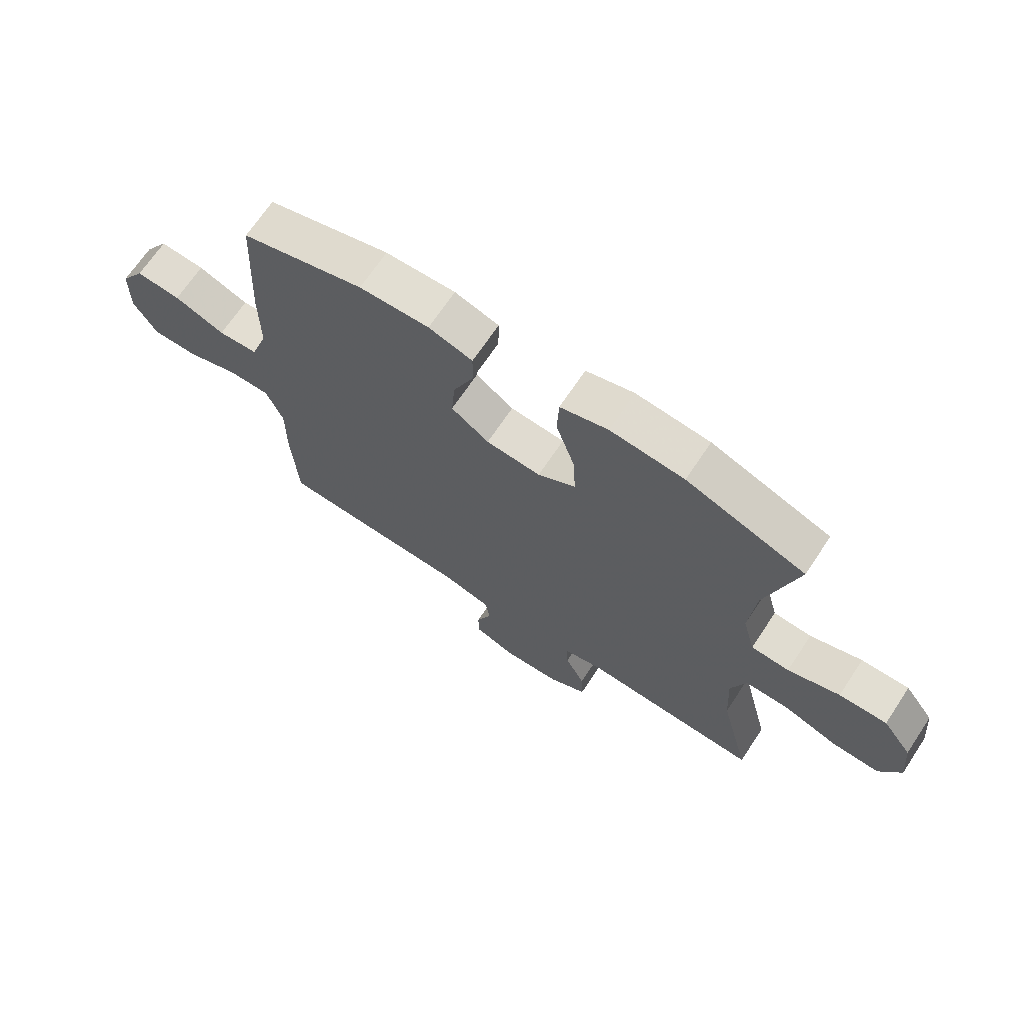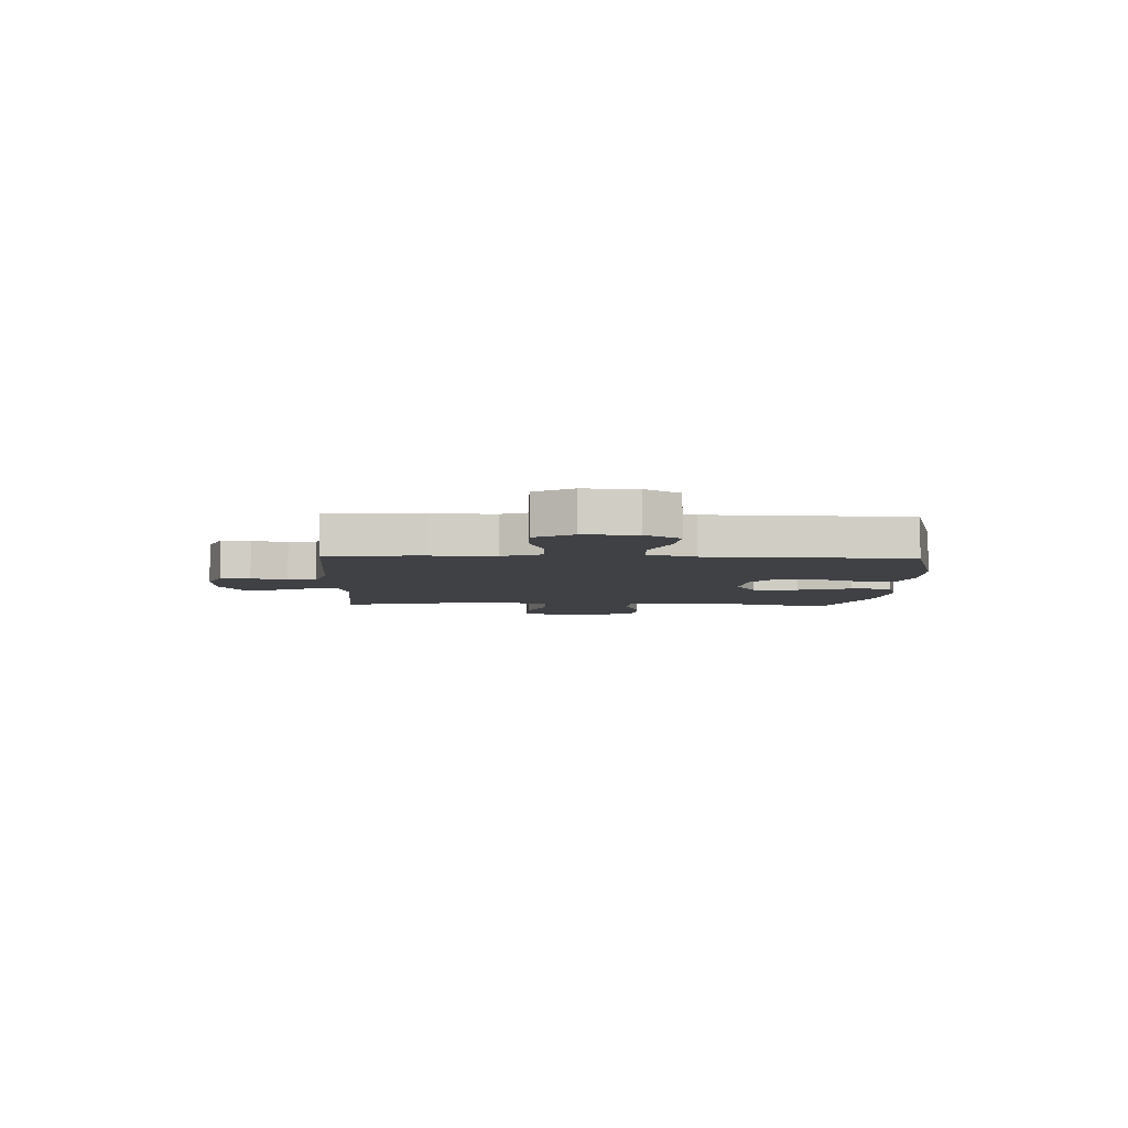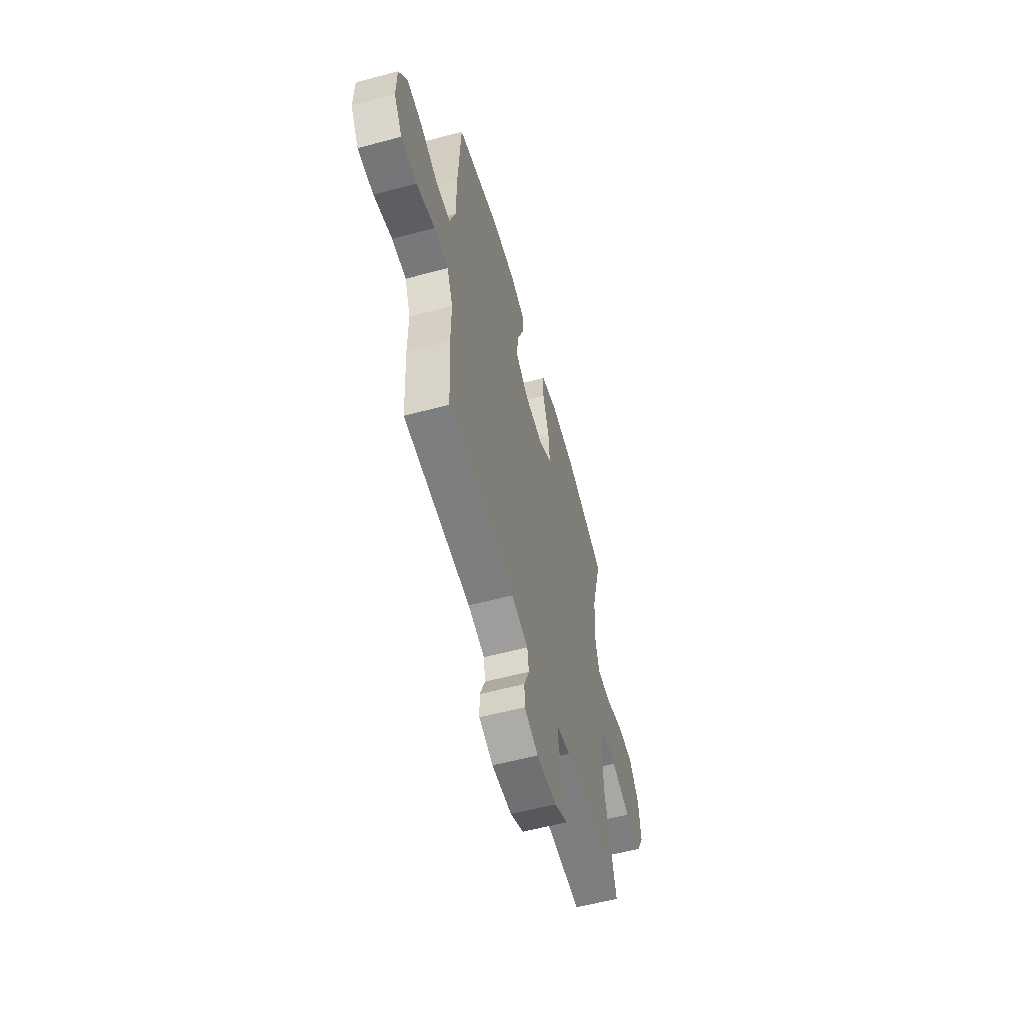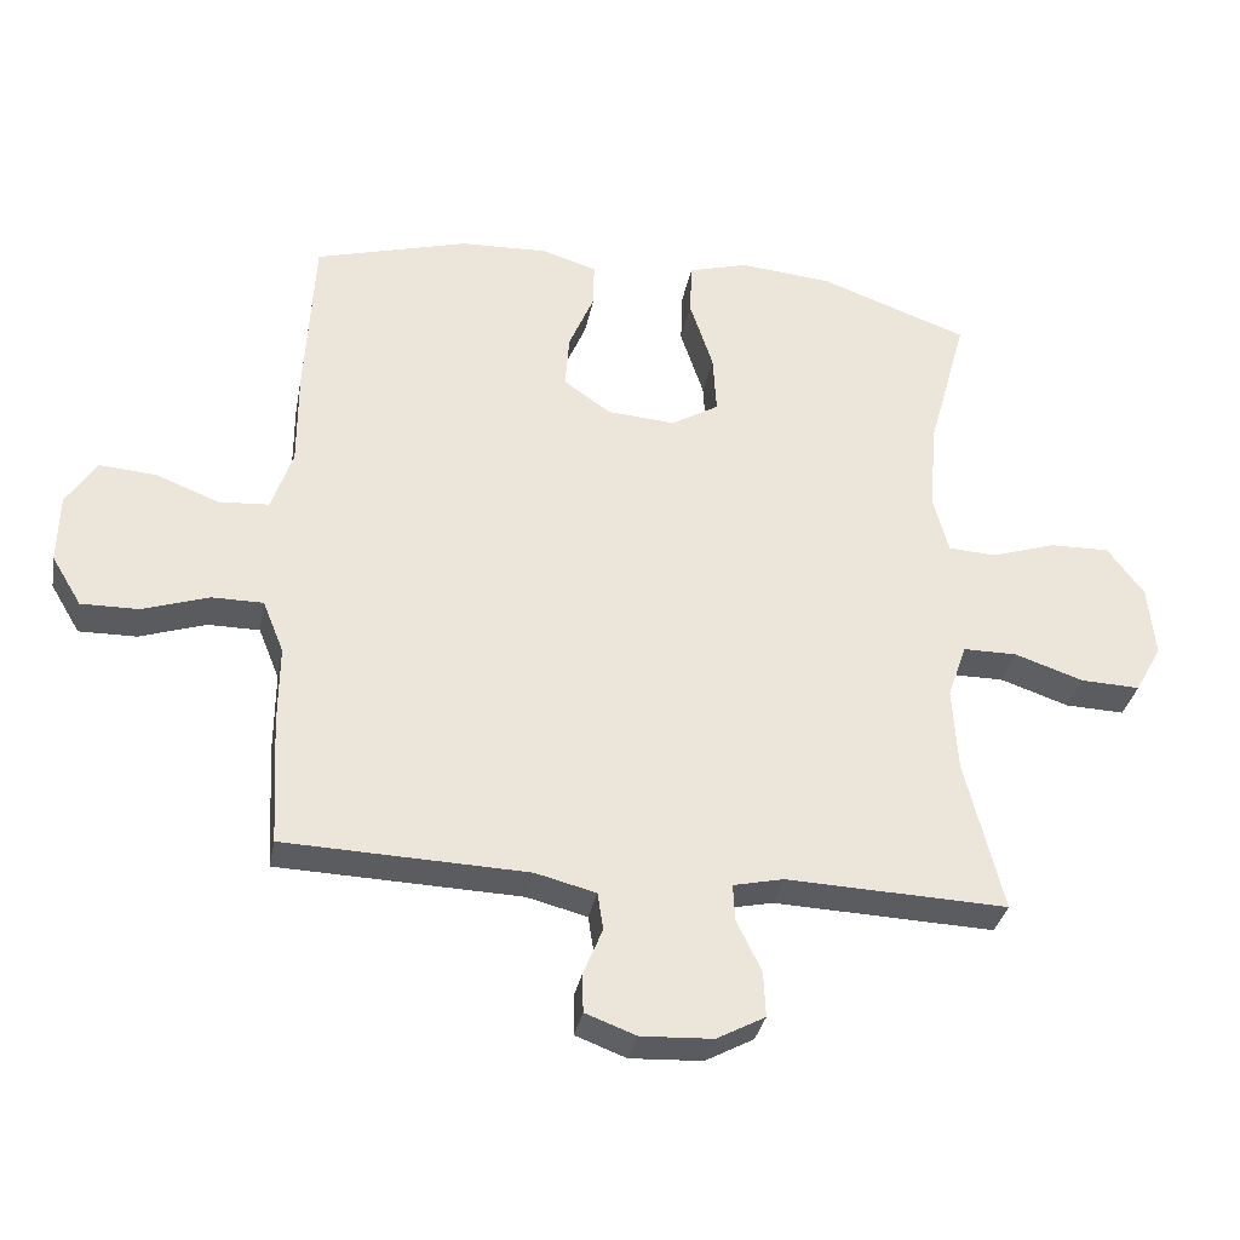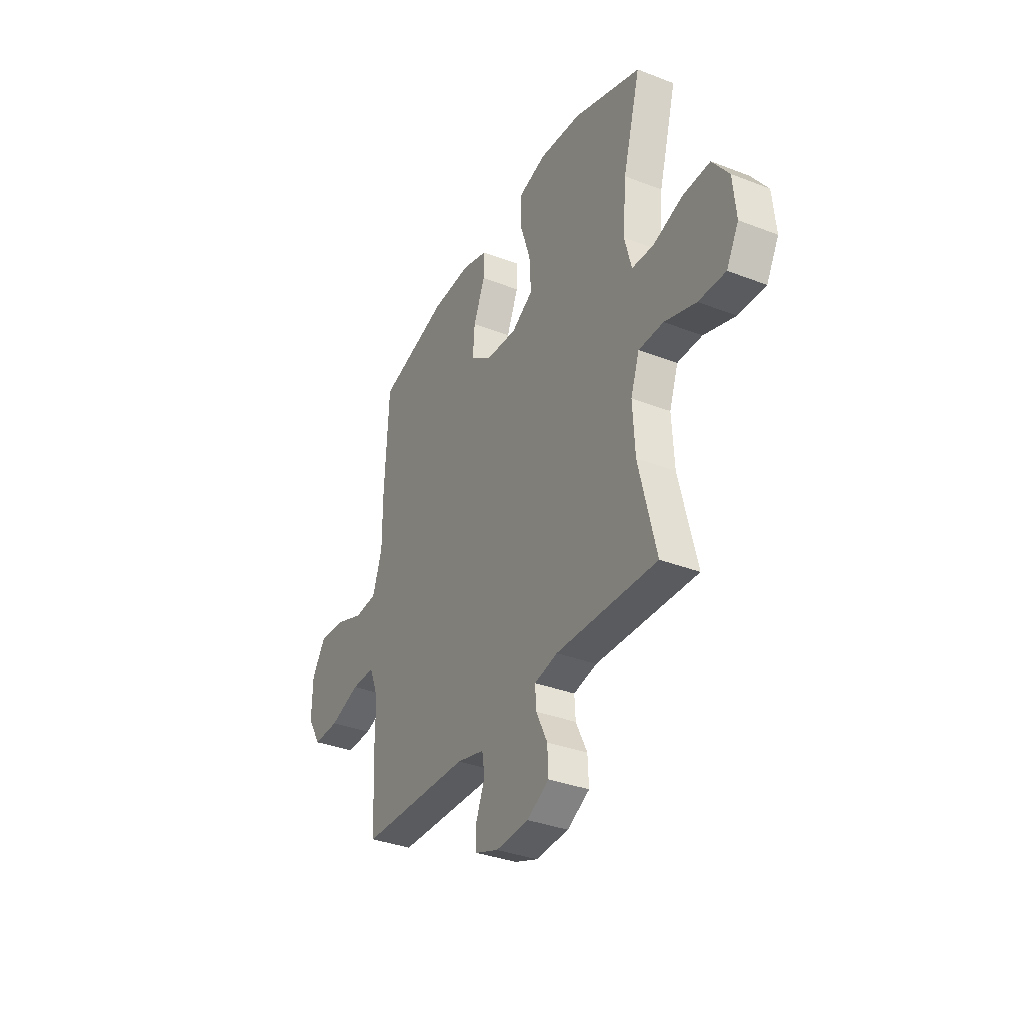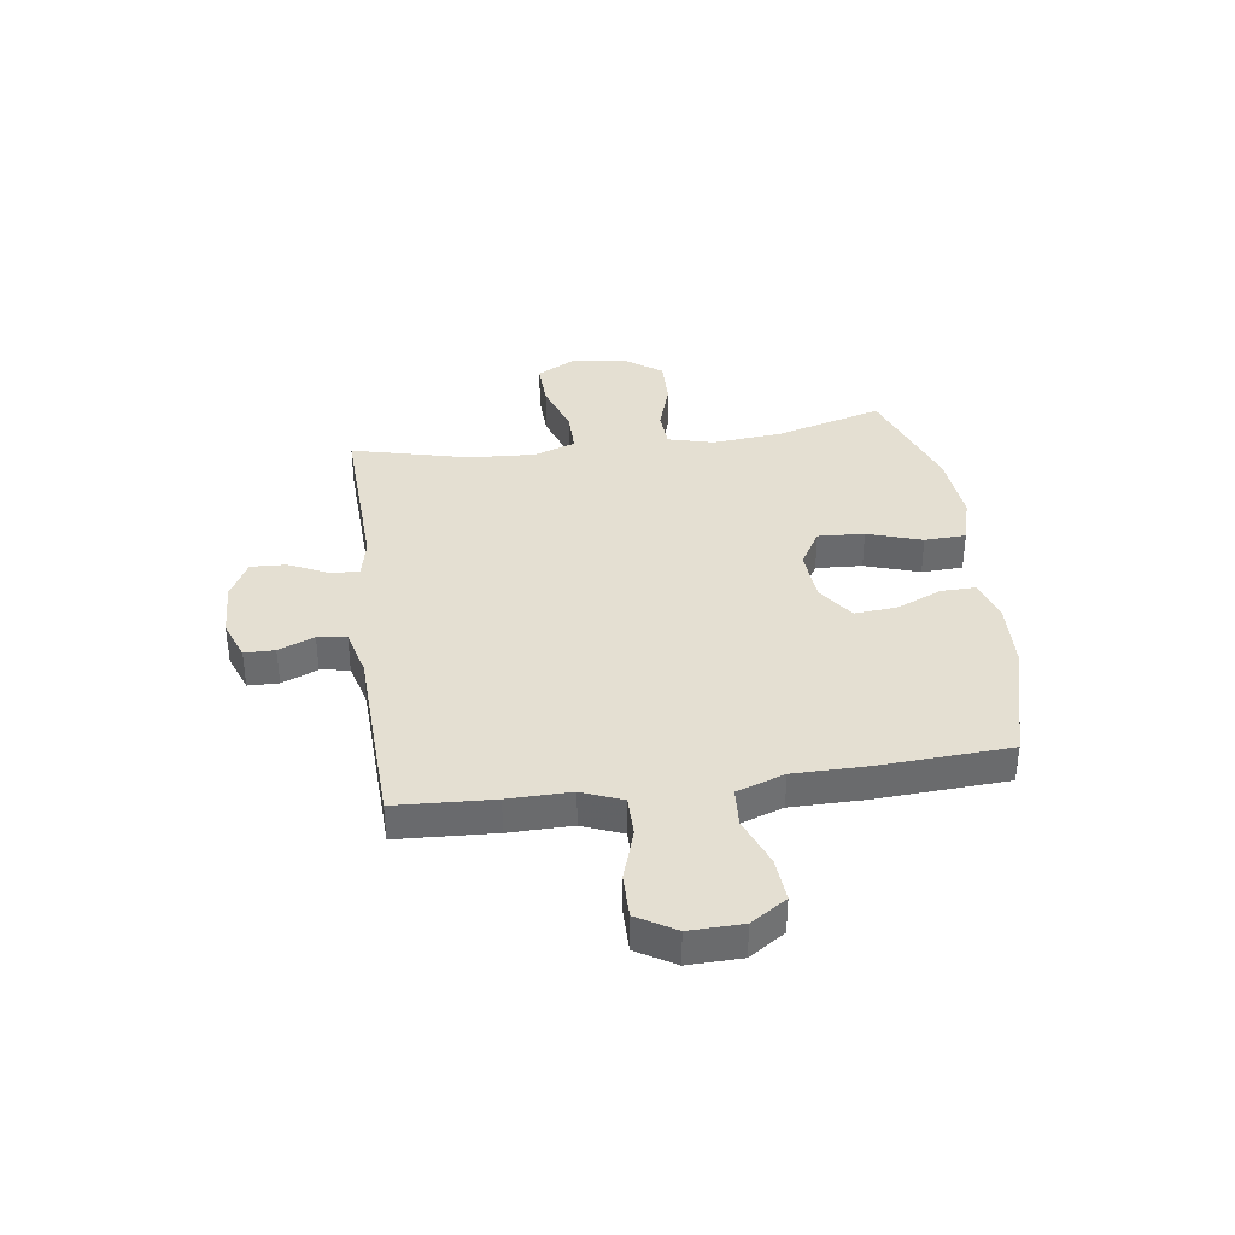
<metadata>
{"format":"obj","ext":"obj","renderer":"f3d","projection":"perspective","resolution":1024,"background":"white","views":[{"elev":68.4,"azim":33.6,"up":"+Z"},{"elev":-5.7,"azim":-92.7,"up":"+Y"},{"elev":-57.4,"azim":-74.4,"up":"+Z"},{"elev":-33.3,"azim":-10.7,"up":"+Z"},{"elev":-34.9,"azim":62.7,"up":"+Z"},{"elev":37.2,"azim":-98.0,"up":"+Y"}]}
</metadata>
<code>
v -0.5 0.07 -0.5
v -0.51 0.07 -0.32
v -0.509 0.07 -0.204
v -0.539 0.07 -0.13
v -0.612 0.07 -0.13
v -0.706 0.07 -0.161
v -0.787 0.07 -0.162
v -0.829 0.07 -0.092
v -0.827 0.07 0.006
v -0.784 0.07 0.072
v -0.704 0.07 0.066
v -0.614 0.07 0.031
v -0.543 0.07 0.036
v -0.513 0.07 0.124
v -0.513 0.07 0.259
v -0.5 0.07 0.5
v -0.282 0.07 0.561
v -0.158 0.07 0.566
v -0.08 0.07 0.542
v -0.081 0.07 0.479
v -0.117 0.07 0.394
v -0.123 0.07 0.317
v -0.056 0.07 0.27
v 0.041 0.07 0.263
v 0.108 0.07 0.303
v 0.103 0.07 0.388
v 0.07 0.07 0.488
v 0.073 0.07 0.564
v 0.158 0.07 0.588
v 0.289 0.07 0.576
v 0.5 0.07 0.5
v 0.445 0.07 0.3
v 0.434 0.07 0.173
v 0.456 0.07 0.09
v 0.524 0.07 0.086
v 0.616 0.07 0.116
v 0.701 0.07 0.118
v 0.753 0.07 0.048
v 0.763 0.07 -0.053
v 0.725 0.07 -0.122
v 0.641 0.07 -0.119
v 0.543 0.07 -0.086
v 0.466 0.07 -0.086
v 0.439 0.07 -0.163
v 0.446 0.07 -0.283
v 0.5 0.07 -0.5
v 0.186 0.07 -0.488
v 0.114 0.07 -0.504
v 0.117 0.07 -0.557
v 0.152 0.07 -0.629
v 0.155 0.07 -0.694
v 0.086 0.07 -0.731
v -0.016 0.07 -0.736
v -0.088 0.07 -0.709
v -0.089 0.07 -0.653
v -0.062 0.07 -0.587
v -0.07 0.07 -0.534
v -0.156 0.07 -0.512
v -0.5 0 -0.5
v -0.51 0 -0.32
v -0.509 0 -0.204
v -0.539 0 -0.13
v -0.612 0 -0.13
v -0.706 0 -0.161
v -0.787 0 -0.162
v -0.829 0 -0.092
v -0.827 0 0.006
v -0.784 0 0.072
v -0.704 0 0.066
v -0.614 0 0.031
v -0.543 0 0.036
v -0.513 0 0.124
v -0.513 0 0.259
v -0.5 0 0.5
v -0.282 0 0.561
v -0.158 0 0.566
v -0.08 0 0.542
v -0.081 0 0.479
v -0.117 0 0.394
v -0.123 0 0.317
v -0.056 0 0.27
v 0.041 0 0.263
v 0.108 0 0.303
v 0.103 0 0.388
v 0.07 0 0.488
v 0.073 0 0.564
v 0.158 0 0.588
v 0.289 0 0.576
v 0.5 0 0.5
v 0.445 0 0.3
v 0.434 0 0.173
v 0.456 0 0.09
v 0.524 0 0.086
v 0.616 0 0.116
v 0.701 0 0.118
v 0.753 0 0.048
v 0.763 0 -0.053
v 0.725 0 -0.122
v 0.641 0 -0.119
v 0.543 0 -0.086
v 0.466 0 -0.086
v 0.439 0 -0.163
v 0.446 0 -0.283
v 0.5 0 -0.5
v 0.186 0 -0.488
v 0.114 0 -0.504
v 0.117 0 -0.557
v 0.152 0 -0.629
v 0.155 0 -0.694
v 0.086 0 -0.731
v -0.016 0 -0.736
v -0.088 0 -0.709
v -0.089 0 -0.653
v -0.062 0 -0.587
v -0.07 0 -0.534
v -0.156 0 -0.512
f 54 55 56
f 53 54 56
f 52 53 56
f 51 52 56
f 50 51 56
f 49 50 56
f 48 49 56 57
f 47 48 57 58
f 45 46 47
f 1 2 3
f 58 1 3
f 47 58 3
f 45 47 3
f 44 45 3
f 40 41 42
f 39 40 42
f 38 39 42
f 37 38 42
f 36 37 42
f 35 36 42
f 34 35 42 43
f 44 3 4
f 43 44 4
f 34 43 4
f 33 34 4
f 30 31 32
f 29 30 32
f 28 29 32
f 27 28 32
f 26 27 32
f 25 26 32 33
f 19 20 21
f 18 19 21
f 17 18 21
f 16 17 21
f 15 16 21
f 14 15 21
f 13 14 21 22
f 10 11 12
f 9 10 12
f 8 9 12
f 7 8 12
f 6 7 12
f 5 6 12
f 5 12 13
f 33 4 5
f 25 33 5
f 24 25 5
f 5 13 22 23
f 5 23 24
f 114 113 112
f 114 112 111
f 114 111 110
f 114 110 109
f 114 109 108
f 114 108 107
f 115 114 107 106
f 116 115 106 105
f 105 104 103
f 61 60 59
f 61 59 116
f 61 116 105
f 61 105 103
f 61 103 102
f 100 99 98
f 100 98 97
f 100 97 96
f 100 96 95
f 100 95 94
f 100 94 93
f 101 100 93 92
f 62 61 102
f 62 102 101
f 62 101 92
f 62 92 91
f 90 89 88
f 90 88 87
f 90 87 86
f 90 86 85
f 90 85 84
f 91 90 84 83
f 79 78 77
f 79 77 76
f 79 76 75
f 79 75 74
f 79 74 73
f 79 73 72
f 80 79 72 71
f 70 69 68
f 70 68 67
f 70 67 66
f 70 66 65
f 70 65 64
f 70 64 63
f 71 70 63
f 63 62 91
f 63 91 83
f 63 83 82
f 81 80 71 63
f 82 81 63
f 1 59 60 2
f 2 60 61 3
f 3 61 62 4
f 4 62 63 5
f 5 63 64 6
f 6 64 65 7
f 7 65 66 8
f 8 66 67 9
f 9 67 68 10
f 10 68 69 11
f 11 69 70 12
f 12 70 71 13
f 13 71 72 14
f 14 72 73 15
f 15 73 74 16
f 16 74 75 17
f 17 75 76 18
f 18 76 77 19
f 19 77 78 20
f 20 78 79 21
f 21 79 80 22
f 22 80 81 23
f 23 81 82 24
f 24 82 83 25
f 25 83 84 26
f 26 84 85 27
f 27 85 86 28
f 28 86 87 29
f 29 87 88 30
f 30 88 89 31
f 31 89 90 32
f 32 90 91 33
f 33 91 92 34
f 34 92 93 35
f 35 93 94 36
f 36 94 95 37
f 37 95 96 38
f 38 96 97 39
f 39 97 98 40
f 40 98 99 41
f 41 99 100 42
f 42 100 101 43
f 43 101 102 44
f 44 102 103 45
f 45 103 104 46
f 46 104 105 47
f 47 105 106 48
f 48 106 107 49
f 49 107 108 50
f 50 108 109 51
f 51 109 110 52
f 52 110 111 53
f 53 111 112 54
f 54 112 113 55
f 55 113 114 56
f 56 114 115 57
f 57 115 116 58
f 58 116 59 1

</code>
